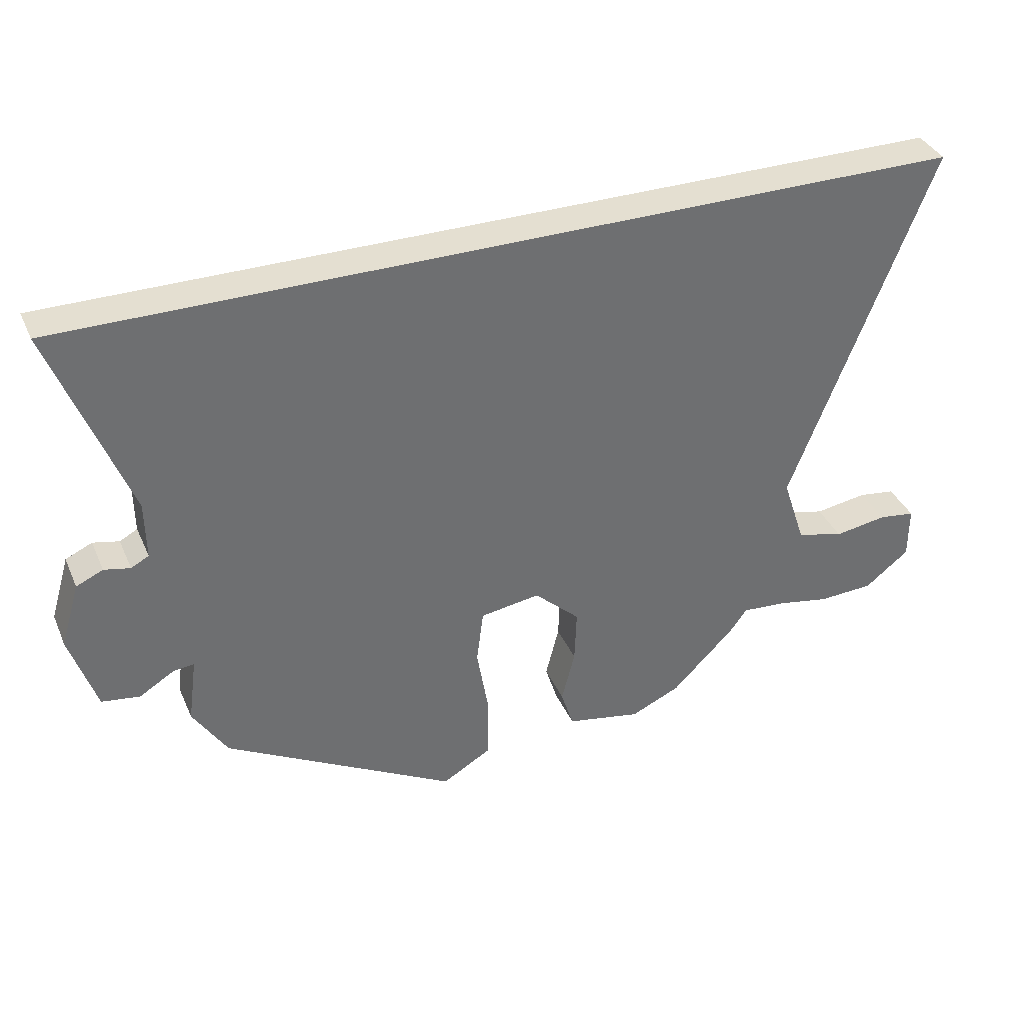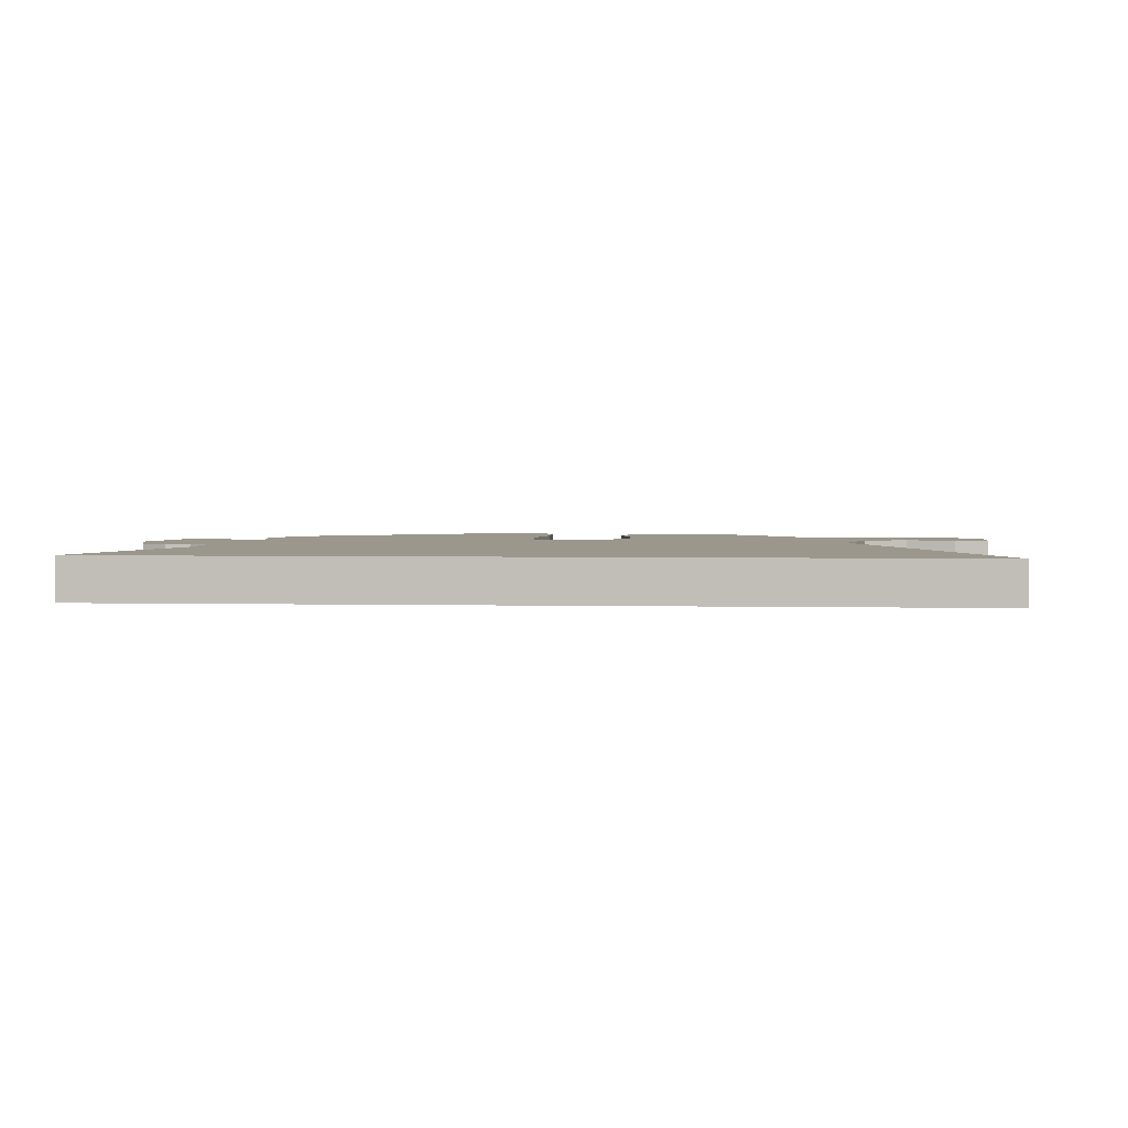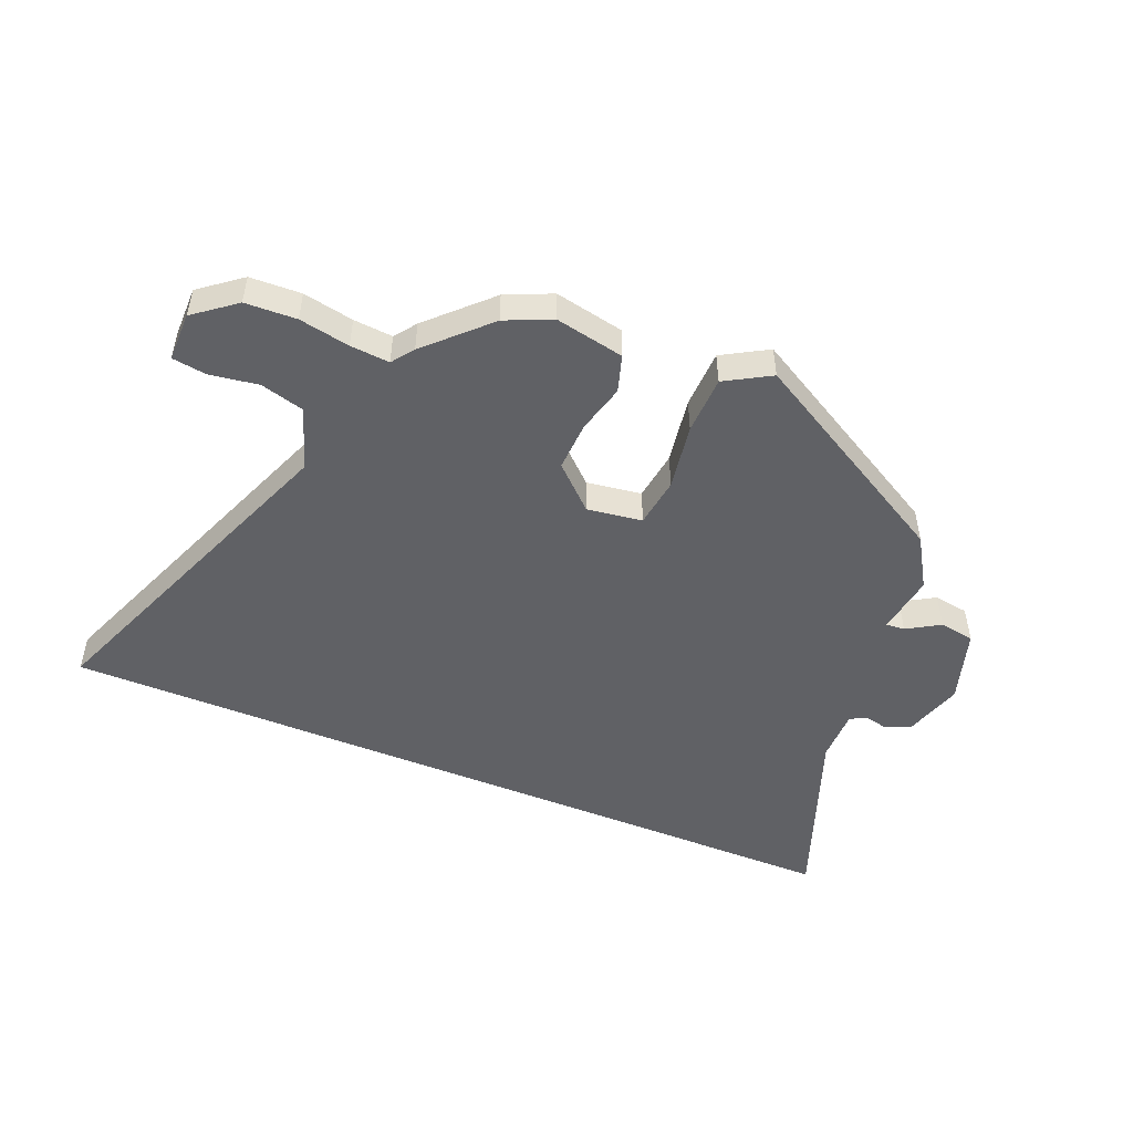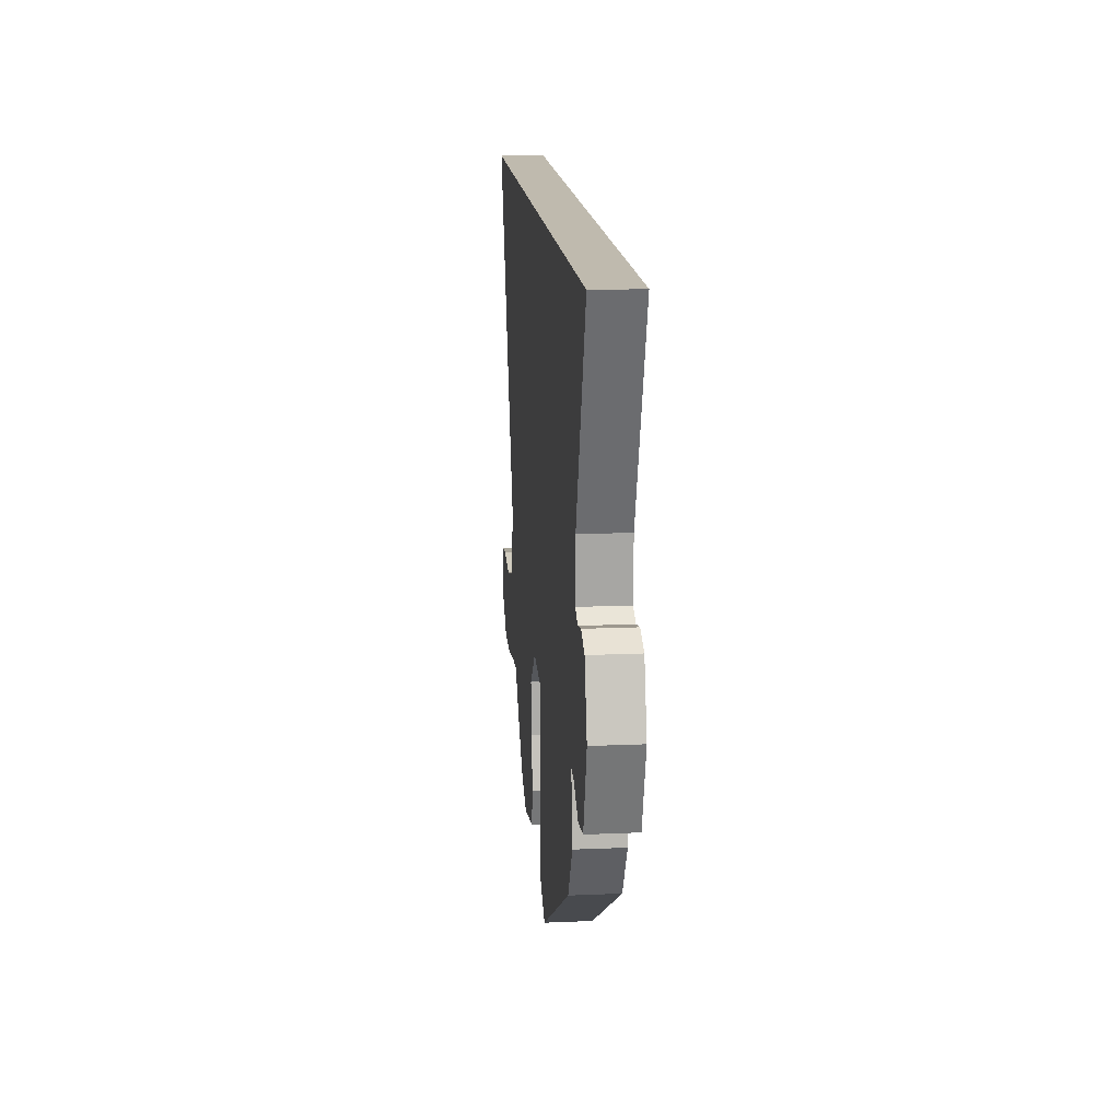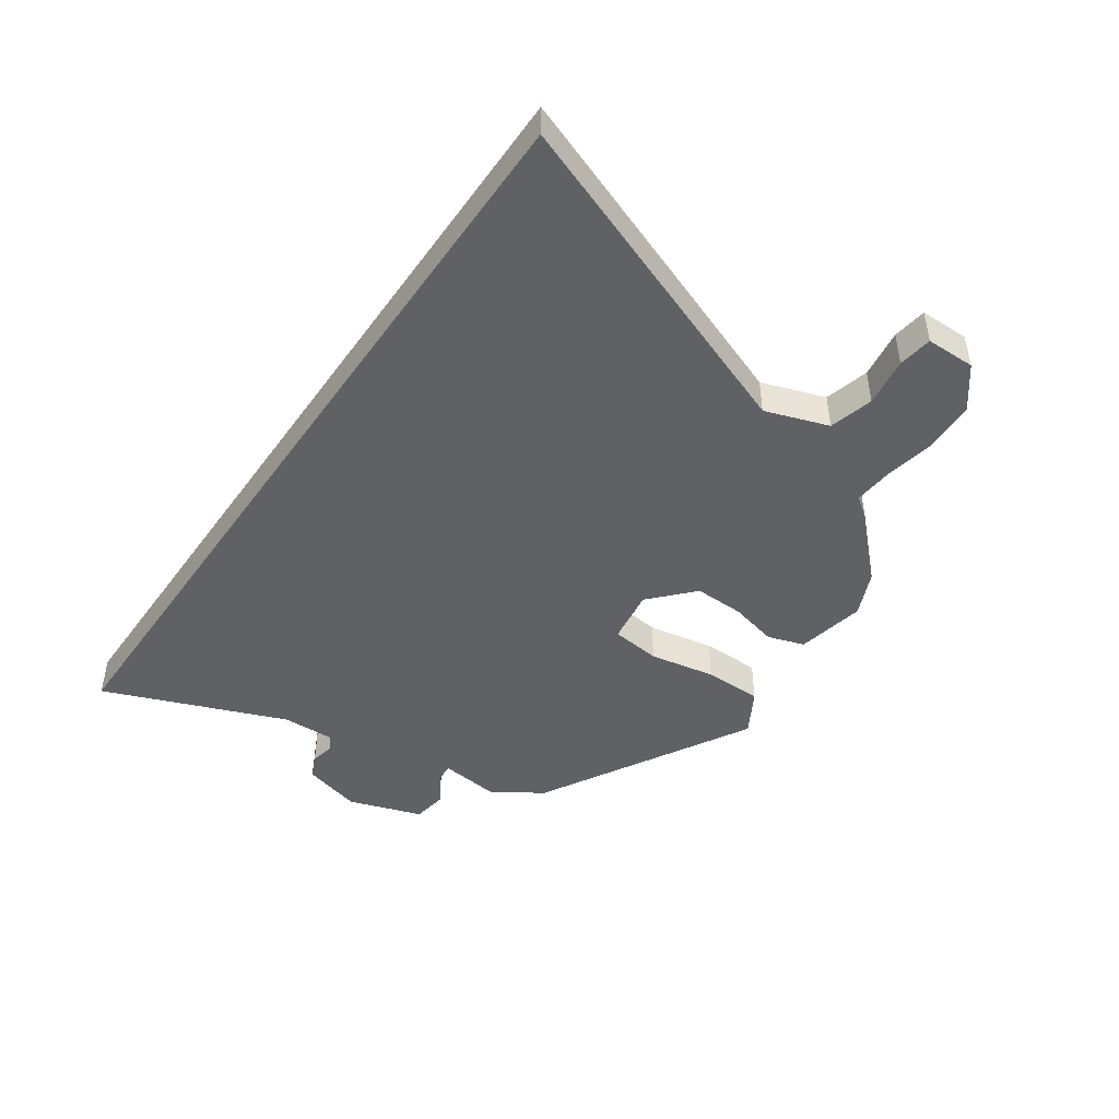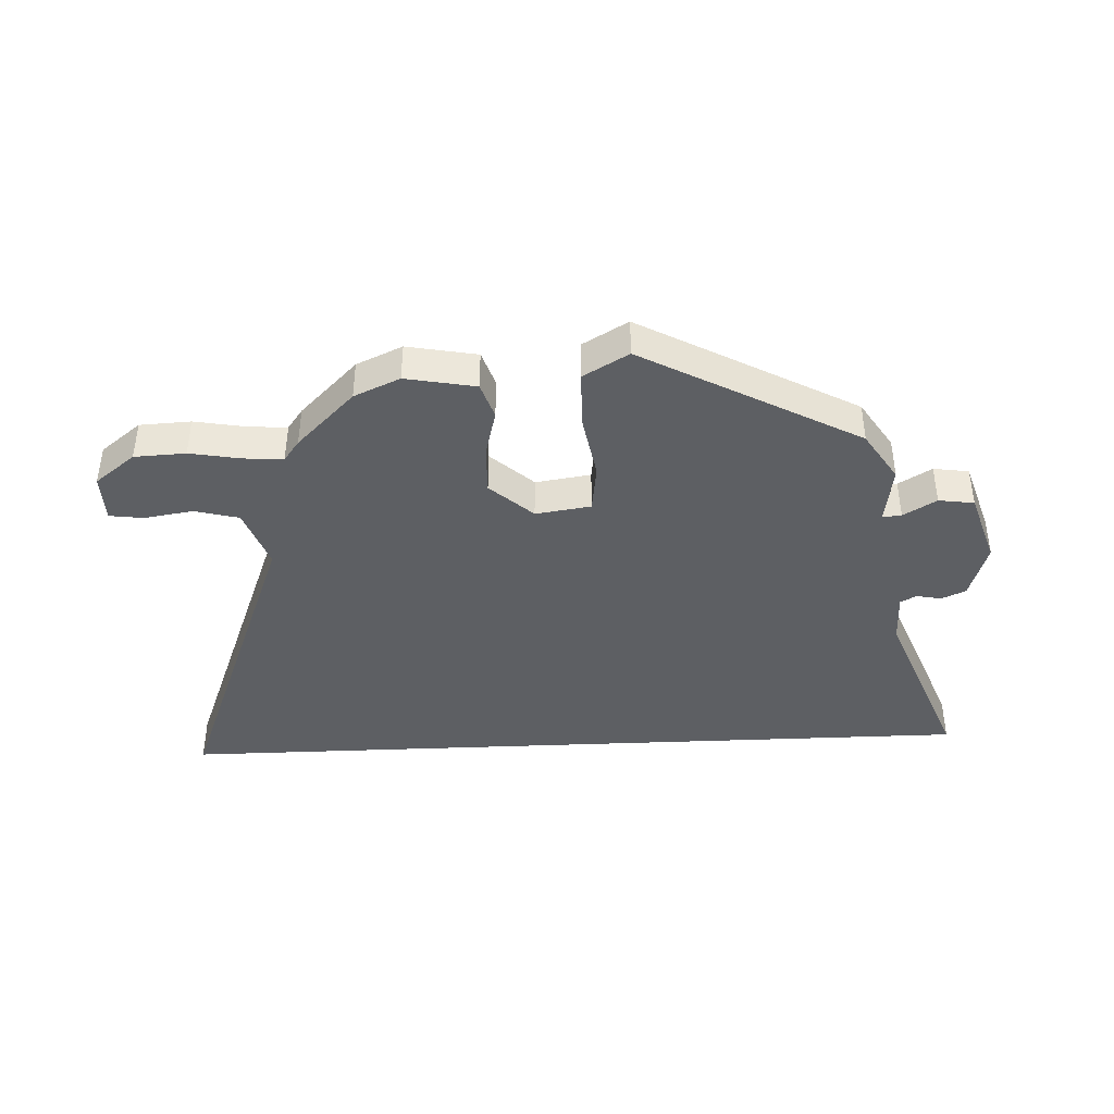
<metadata>
{"format":"obj","ext":"obj","renderer":"f3d","projection":"perspective","resolution":1024,"background":"white","views":[{"elev":36.7,"azim":-21.8,"up":"+Z"},{"elev":2.8,"azim":4.5,"up":"+Y"},{"elev":-49.2,"azim":157.2,"up":"+Y"},{"elev":15.7,"azim":-95.2,"up":"+Z"},{"elev":-45.4,"azim":55.6,"up":"+Y"},{"elev":-40.1,"azim":-177.3,"up":"+Y"}]}
</metadata>
<code>
v 0.363 0.07 -0.449
v 0.285 0.07 -0.484
v 0.167 0.07 -0.461
v 0.147 0.07 -0.398
v 0.168 0.07 -0.315
v 0.171 0.07 -0.23
v 0.099 0.07 -0.163
v 0.005 0.07 -0.177
v -0.006 0.07 -0.262
v 0.013 0.07 -0.375
v 0.011 0.07 -0.475
v -0.066 0.07 -0.52
v -0.431 0.07 -0.317
v -0.485 0.07 -0.231
v -0.471 0.07 -0.128
v -0.503 0.07 -0.131
v -0.559 0.07 -0.165
v -0.619 0.07 -0.156
v -0.66 0.07 -0.029
v -0.63 0.07 0.072
v -0.588 0.07 0.091
v -0.547 0.07 0.082
v -0.519 0.07 0.097
v -0.52 0.07 0.188
v -0.639 0.07 0.5
v 0.768 0.07 0.5
v 0.547 0.07 -0.068
v 0.583 0.07 -0.176
v 0.658 0.07 -0.196
v 0.741 0.07 -0.183
v 0.799 0.07 -0.191
v 0.799 0.07 -0.275
v 0.729 0.07 -0.33
v 0.642 0.07 -0.334
v 0.556 0.07 -0.318
v 0.489 0.07 -0.313
v 0.462 0.07 -0.35
v 0.363 0 -0.449
v 0.285 0 -0.484
v 0.167 0 -0.461
v 0.147 0 -0.398
v 0.168 0 -0.315
v 0.171 0 -0.23
v 0.099 0 -0.163
v 0.005 0 -0.177
v -0.006 0 -0.262
v 0.013 0 -0.375
v 0.011 0 -0.475
v -0.066 0 -0.52
v -0.431 0 -0.317
v -0.485 0 -0.231
v -0.471 0 -0.128
v -0.503 0 -0.131
v -0.559 0 -0.165
v -0.619 0 -0.156
v -0.66 0 -0.029
v -0.63 0 0.072
v -0.588 0 0.091
v -0.547 0 0.082
v -0.519 0 0.097
v -0.52 0 0.188
v -0.639 0 0.5
v 0.768 0 0.5
v 0.547 0 -0.068
v 0.583 0 -0.176
v 0.658 0 -0.196
v 0.741 0 -0.183
v 0.799 0 -0.191
v 0.799 0 -0.275
v 0.729 0 -0.33
v 0.642 0 -0.334
v 0.556 0 -0.318
v 0.489 0 -0.313
v 0.462 0 -0.35
f 36 37 1 2
f 32 33 34 35
f 32 35 36
f 29 30 31 32
f 28 29 32 36
f 27 28 36 2
f 24 25 26 27
f 23 24 27
f 22 23 27
f 19 20 21 22
f 16 17 18 19
f 15 16 19 22
f 12 13 14 15
f 9 10 11 12
f 8 9 12 15
f 7 8 15 22
f 2 3 4 5
f 2 5 6
f 27 2 6
f 7 22 27
f 6 7 27
f 39 38 74 73
f 72 71 70 69
f 73 72 69
f 69 68 67 66
f 73 69 66 65
f 39 73 65 64
f 64 63 62 61
f 64 61 60
f 64 60 59
f 59 58 57 56
f 56 55 54 53
f 59 56 53 52
f 52 51 50 49
f 49 48 47 46
f 52 49 46 45
f 59 52 45 44
f 42 41 40 39
f 43 42 39
f 43 39 64
f 64 59 44
f 64 44 43
f 1 38 39 2
f 2 39 40 3
f 3 40 41 4
f 4 41 42 5
f 5 42 43 6
f 6 43 44 7
f 7 44 45 8
f 8 45 46 9
f 9 46 47 10
f 10 47 48 11
f 11 48 49 12
f 12 49 50 13
f 13 50 51 14
f 14 51 52 15
f 15 52 53 16
f 16 53 54 17
f 17 54 55 18
f 18 55 56 19
f 19 56 57 20
f 20 57 58 21
f 21 58 59 22
f 22 59 60 23
f 23 60 61 24
f 24 61 62 25
f 25 62 63 26
f 26 63 64 27
f 27 64 65 28
f 28 65 66 29
f 29 66 67 30
f 30 67 68 31
f 31 68 69 32
f 32 69 70 33
f 33 70 71 34
f 34 71 72 35
f 35 72 73 36
f 36 73 74 37
f 37 74 38 1

</code>
